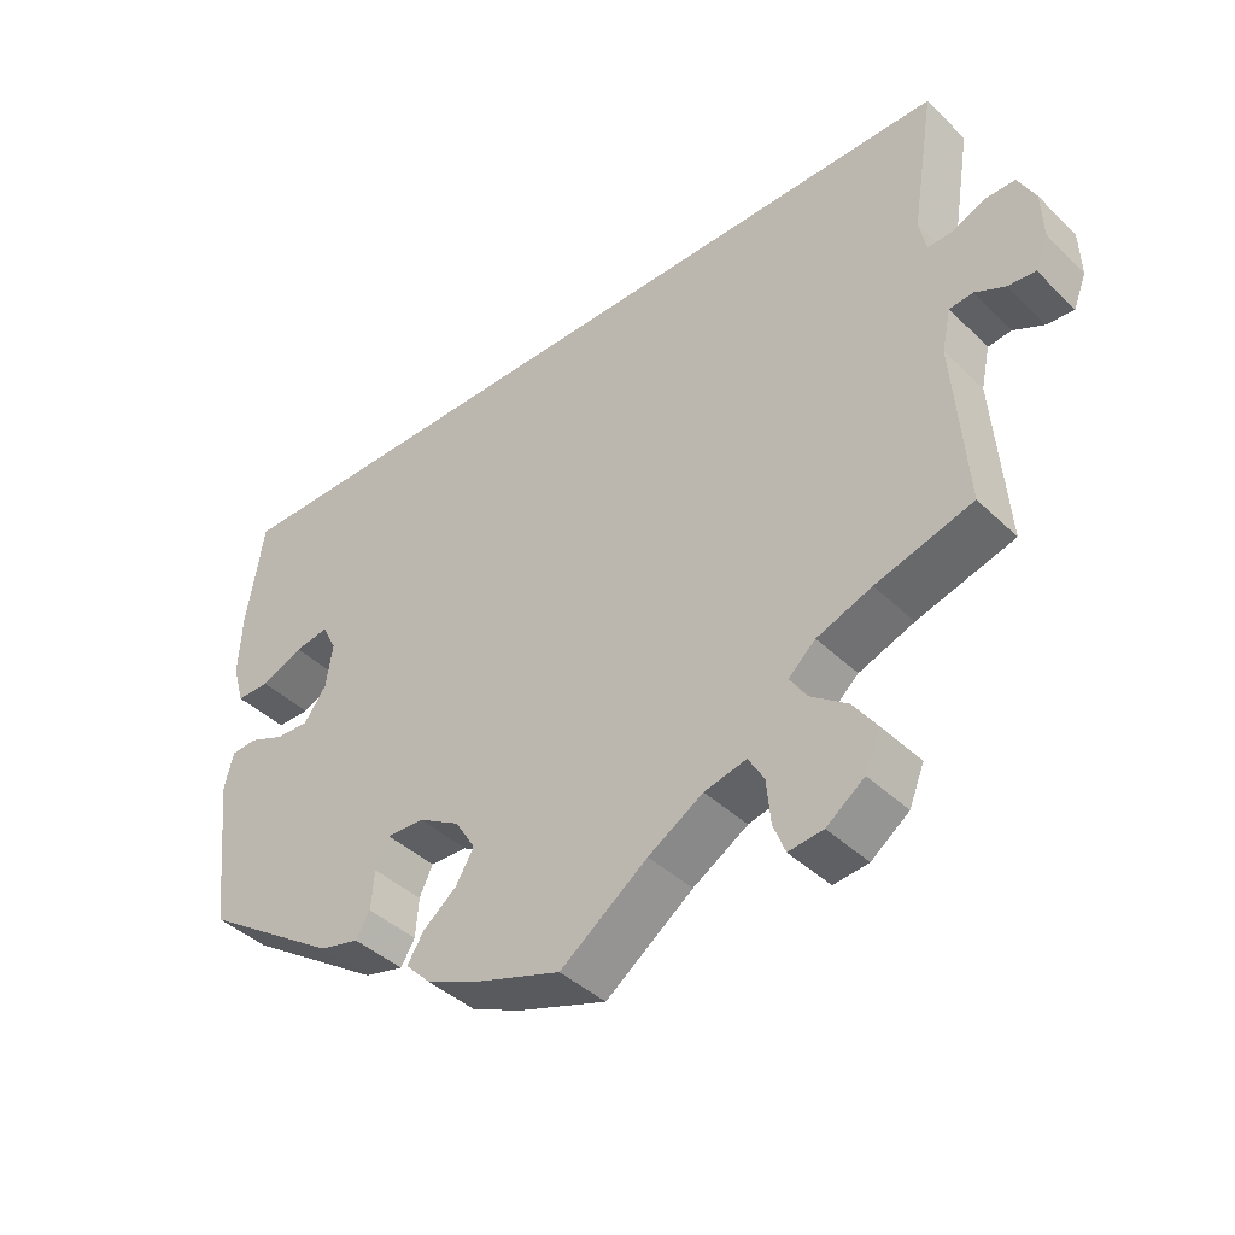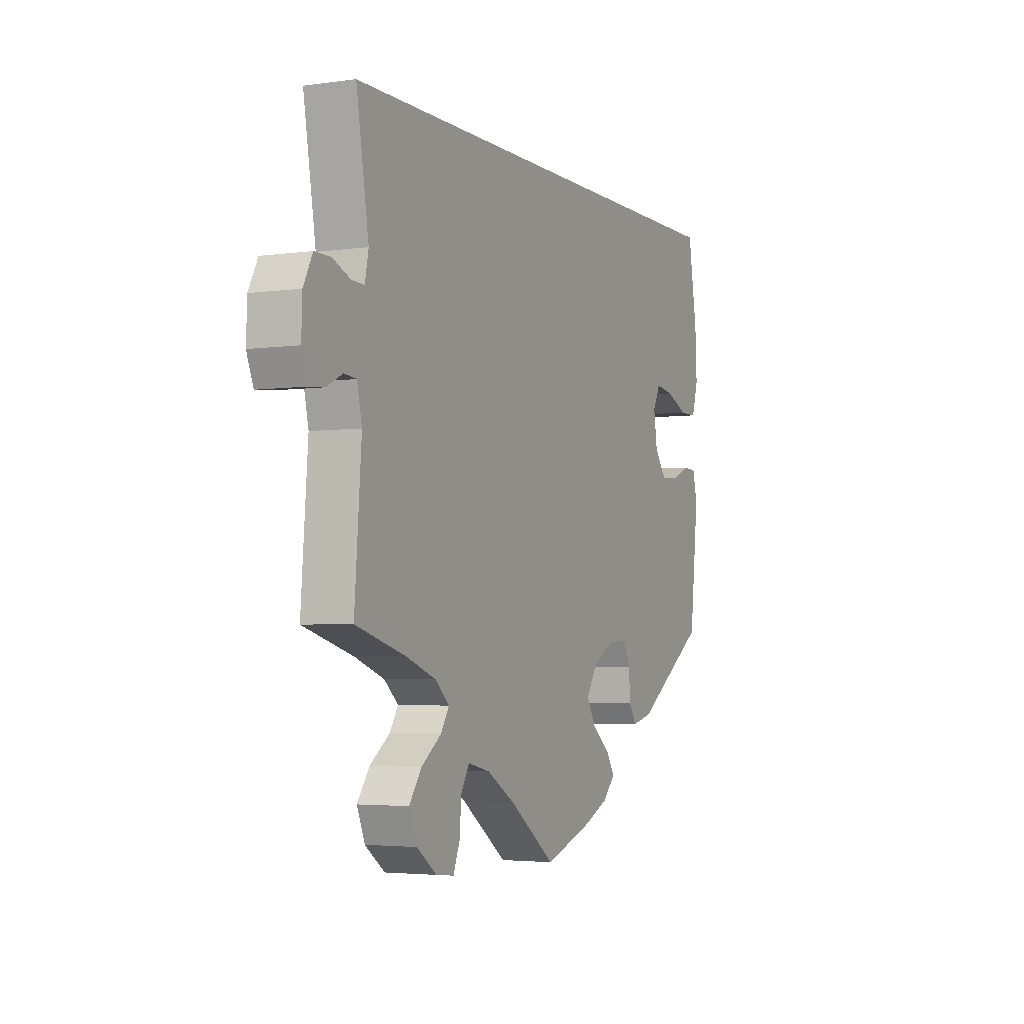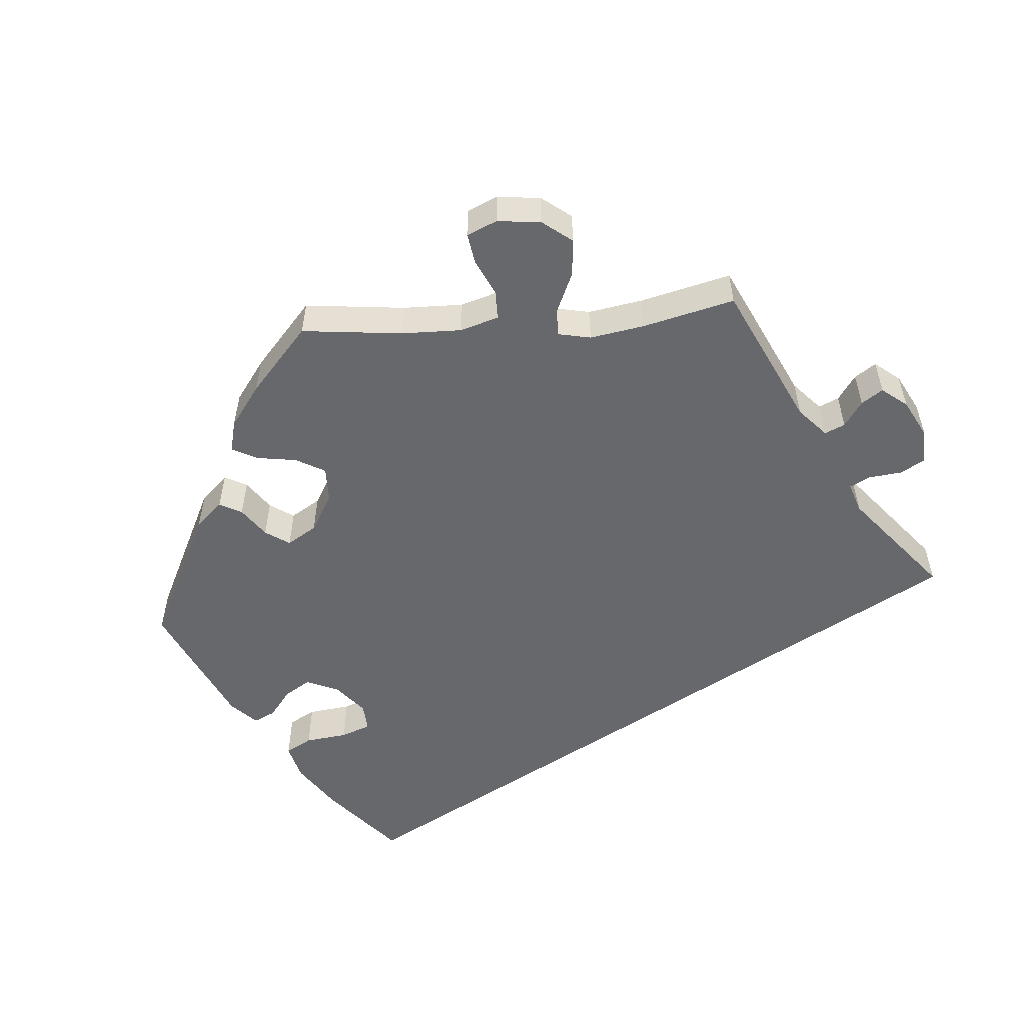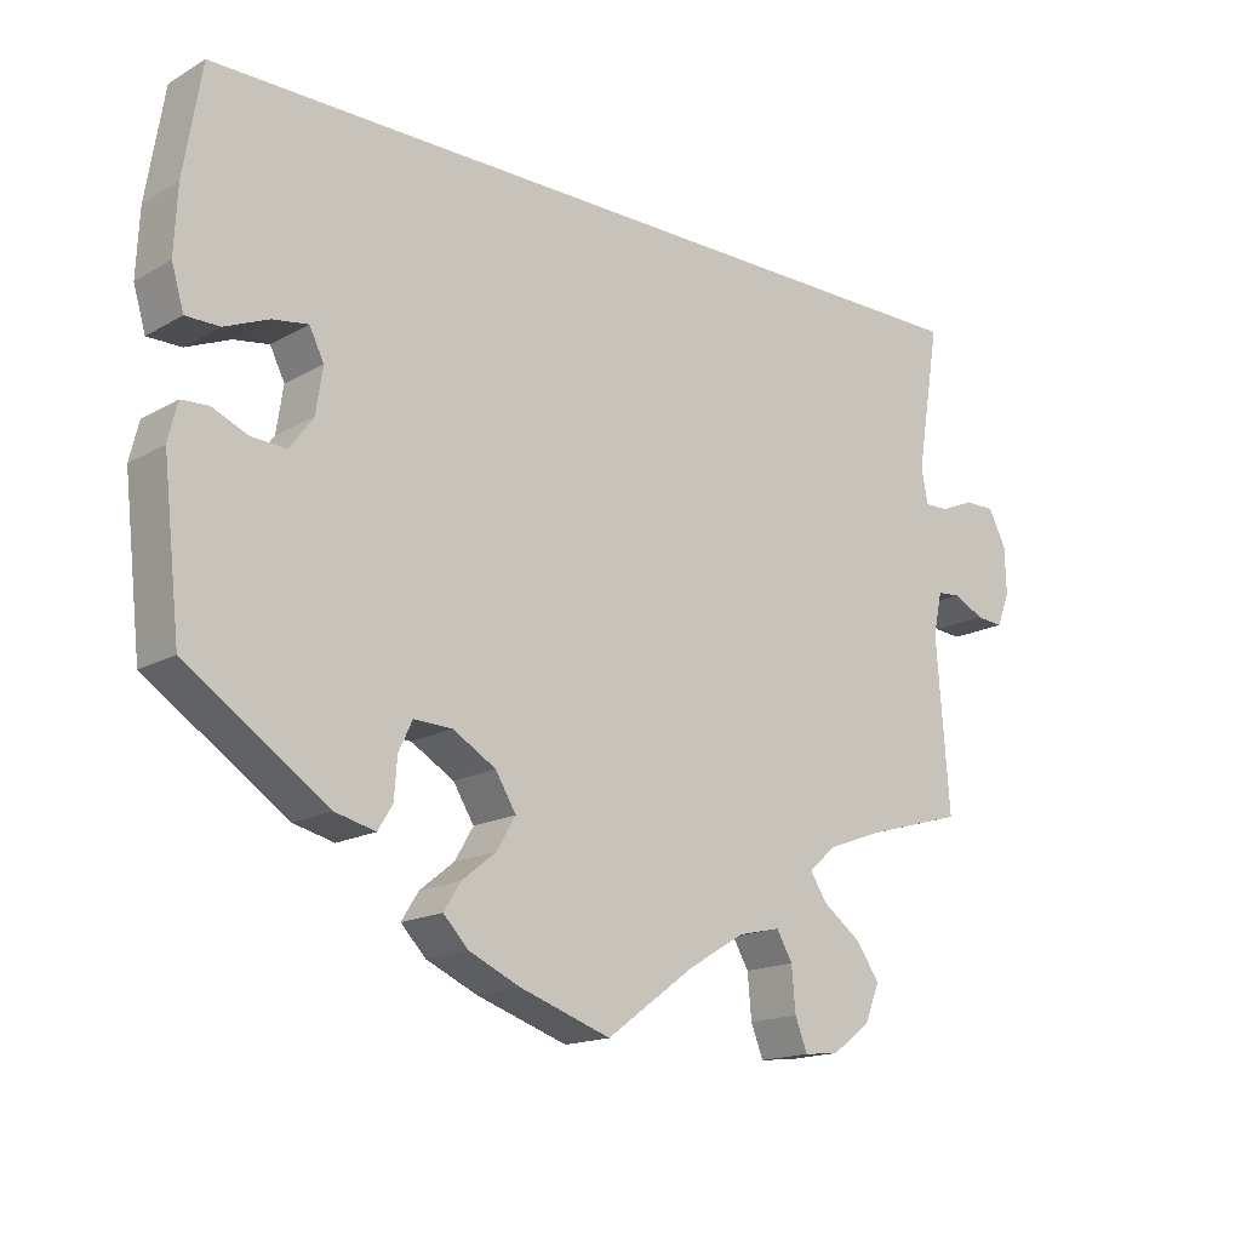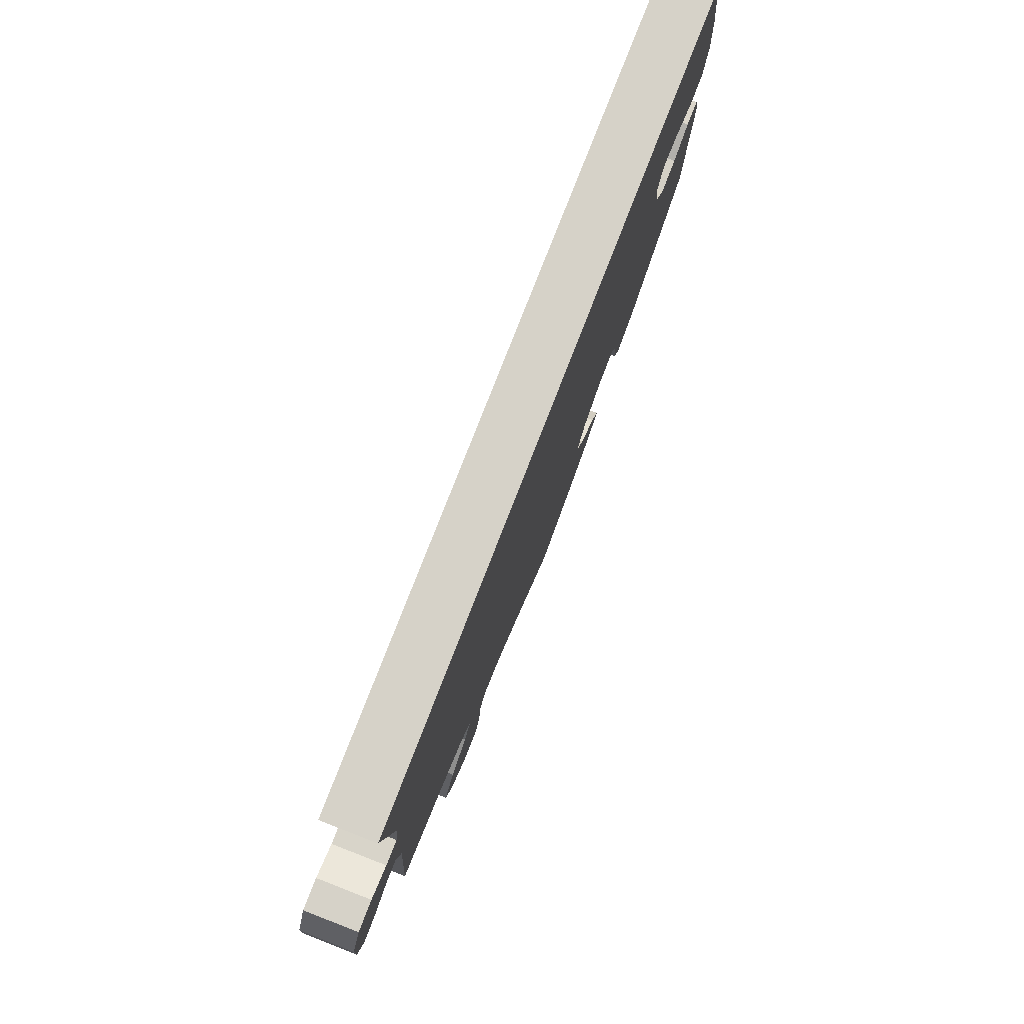
<metadata>
{"format":"obj","ext":"obj","renderer":"f3d","projection":"perspective","resolution":1024,"background":"white","views":[{"elev":-41.4,"azim":-139.0,"up":"+Z"},{"elev":-3.6,"azim":-64.8,"up":"+Z"},{"elev":-52.3,"azim":-145.3,"up":"+Y"},{"elev":-16.5,"azim":138.8,"up":"+Z"},{"elev":77.5,"azim":-68.8,"up":"+Z"}]}
</metadata>
<code>
v -0.631 0.07 0.097
v -0.287 0.07 -0.612
v -0.591 0.07 0.097
v -0.654 0.07 0.052
v -0.336 0.07 -0.374
v 0.56 0.07 0.169
v 0.401 0.07 0.061
v -0.372 0.07 -0.477
v 0.513 0.07 -0.055
v -0.515 0.07 0.077
v -0.322 0.07 -0.44
v -0.547 0.07 0.078
v -0.656 0.07 -0.01
v -0.603 0.07 -0.05
v -0.271 0.07 -0.571
v -0.52 0.07 -0.088
v 0 0.07 -0.62
v -0.116 0.07 -0.535
v 0.127 0.07 -0.404
v 0.564 0.07 0.084
v 0.26 0.07 -0.325
v 0.196 0.07 -0.481
v 0.421 0.07 -0.077
v 0.282 0.07 -0.415
v 0.537 0.07 -0.31
v 0.301 0.07 -0.446
v -0.639 0.07 -0.053
v -0.266 0.07 -0.514
v 0.447 0.07 0.054
v 0.21 0.07 -0.327
v 0.354 0.07 -0.433
v -0.403 0.07 -0.521
v -0.3 0.07 -0.406
v 0.504 0.07 0.03
v 0.466 0.07 -0.075
v -0.532 0.07 -0.033
v -0.333 0.07 -0.607
v 0.185 0.07 -0.55
v 0.118 0.07 -0.58
v -0.409 0.07 -0.347
v 0.154 0.07 -0.36
v 0.151 0.07 -0.445
v 0.56 0.07 -0.106
v -0.245 0.07 -0.478
v -0.506 0.07 0.122
v 0.391 0.07 -0.036
v -0.563 0.07 -0.03
v 0.548 0.07 0.03
v 0.537 0.07 0.31
v -0.189 0.07 -0.491
v -0.537 0.07 -0.31
v 0.548 0.07 -0.057
v 0.382 0.07 0.023
v -0.537 0.07 0.31
v -0.383 0.07 -0.57
v 0.218 0.07 -0.516
v 0.278 0.07 -0.363
v -0.631 -0 0.097
v -0.287 -0 -0.612
v -0.591 -0 0.097
v -0.654 -0 0.052
v -0.336 -0 -0.374
v 0.56 -0 0.169
v 0.401 -0 0.061
v -0.372 -0 -0.477
v 0.513 -0 -0.055
v -0.515 -0 0.077
v -0.322 -0 -0.44
v -0.547 -0 0.078
v -0.656 -0 -0.01
v -0.603 -0 -0.05
v -0.271 -0 -0.571
v -0.52 -0 -0.088
v 0 -0 -0.62
v -0.116 -0 -0.535
v 0.127 -0 -0.404
v 0.564 -0 0.084
v 0.26 -0 -0.325
v 0.196 -0 -0.481
v 0.421 -0 -0.077
v 0.282 -0 -0.415
v 0.537 -0 -0.31
v 0.301 -0 -0.446
v -0.639 -0 -0.053
v -0.266 -0 -0.514
v 0.447 -0 0.054
v 0.21 -0 -0.327
v 0.354 -0 -0.433
v -0.403 -0 -0.521
v -0.3 -0 -0.406
v 0.504 -0 0.03
v 0.466 -0 -0.075
v -0.532 -0 -0.033
v -0.333 -0 -0.607
v 0.185 -0 -0.55
v 0.118 -0 -0.58
v -0.409 -0 -0.347
v 0.154 -0 -0.36
v 0.151 -0 -0.445
v 0.56 -0 -0.106
v -0.245 -0 -0.478
v -0.506 -0 0.122
v 0.391 -0 -0.036
v -0.563 -0 -0.03
v 0.548 -0 0.03
v 0.537 -0 0.31
v -0.189 -0 -0.491
v -0.537 -0 -0.31
v 0.548 -0 -0.057
v 0.382 -0 0.023
v -0.537 -0 0.31
v -0.383 -0 -0.57
v 0.218 -0 -0.516
v 0.278 -0 -0.363
f 45 54 49 6
f 10 45 6 20
f 4 1 3 12
f 4 12 10
f 47 14 27 13
f 36 47 13 4
f 40 51 16
f 5 40 16 36
f 33 5 36
f 55 32 8 11
f 55 11 33
f 37 55 33
f 28 15 2 37
f 44 28 37 33
f 50 44 33 36
f 38 39 17 18
f 38 18 50 36
f 42 22 56 38
f 19 42 38 36
f 31 26 24 57
f 31 57 21
f 25 31 21
f 43 25 21 30
f 35 9 52 43
f 23 35 43 30
f 20 48 34 29
f 20 29 7
f 10 20 7
f 4 10 7 53
f 41 19 36 4
f 41 4 53 46
f 46 23 30 41
f 63 106 111 102
f 77 63 102 67
f 69 60 58 61
f 67 69 61
f 70 84 71 104
f 61 70 104 93
f 73 108 97
f 93 73 97 62
f 93 62 90
f 68 65 89 112
f 90 68 112
f 90 112 94
f 94 59 72 85
f 90 94 85 101
f 93 90 101 107
f 75 74 96 95
f 93 107 75 95
f 95 113 79 99
f 93 95 99 76
f 114 81 83 88
f 78 114 88
f 78 88 82
f 87 78 82 100
f 100 109 66 92
f 87 100 92 80
f 86 91 105 77
f 64 86 77
f 64 77 67
f 110 64 67 61
f 61 93 76 98
f 103 110 61 98
f 98 87 80 103
f 6 63 77 20
f 20 77 105 48
f 48 105 91 34
f 34 91 86 29
f 29 86 64 7
f 7 64 110 53
f 53 110 103 46
f 46 103 80 23
f 23 80 92 35
f 35 92 66 9
f 9 66 109 52
f 52 109 100 43
f 43 100 82 25
f 25 82 88 31
f 31 88 83 26
f 26 83 81 24
f 24 81 114 57
f 57 114 78 21
f 21 78 87 30
f 30 87 98 41
f 41 98 76 19
f 19 76 99 42
f 42 99 79 22
f 22 79 113 56
f 56 113 95 38
f 38 95 96 39
f 39 96 74 17
f 17 74 75 18
f 18 75 107 50
f 50 107 101 44
f 44 101 85 28
f 28 85 72 15
f 15 72 59 2
f 2 59 94 37
f 37 94 112 55
f 55 112 89 32
f 32 89 65 8
f 8 65 68 11
f 11 68 90 33
f 33 90 62 5
f 5 62 97 40
f 40 97 108 51
f 51 108 73 16
f 16 73 93 36
f 36 93 104 47
f 47 104 71 14
f 14 71 84 27
f 27 84 70 13
f 13 70 61 4
f 4 61 58 1
f 1 58 60 3
f 3 60 69 12
f 12 69 67 10
f 10 67 102 45
f 45 102 111 54
f 54 111 106 49
f 49 106 63 6

</code>
